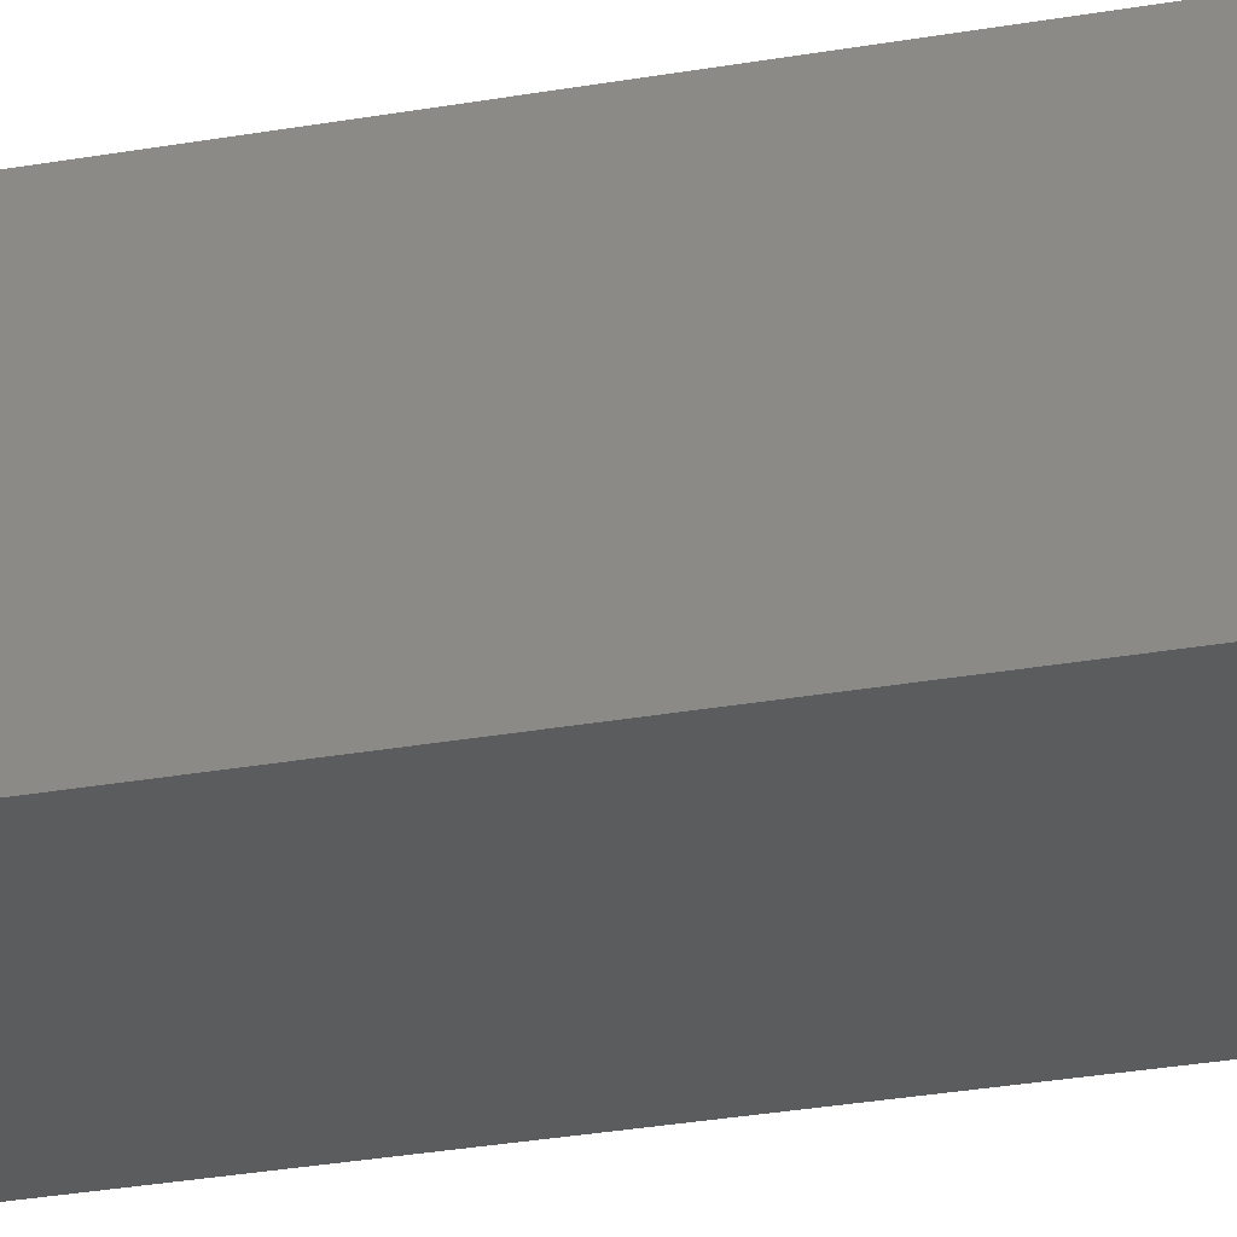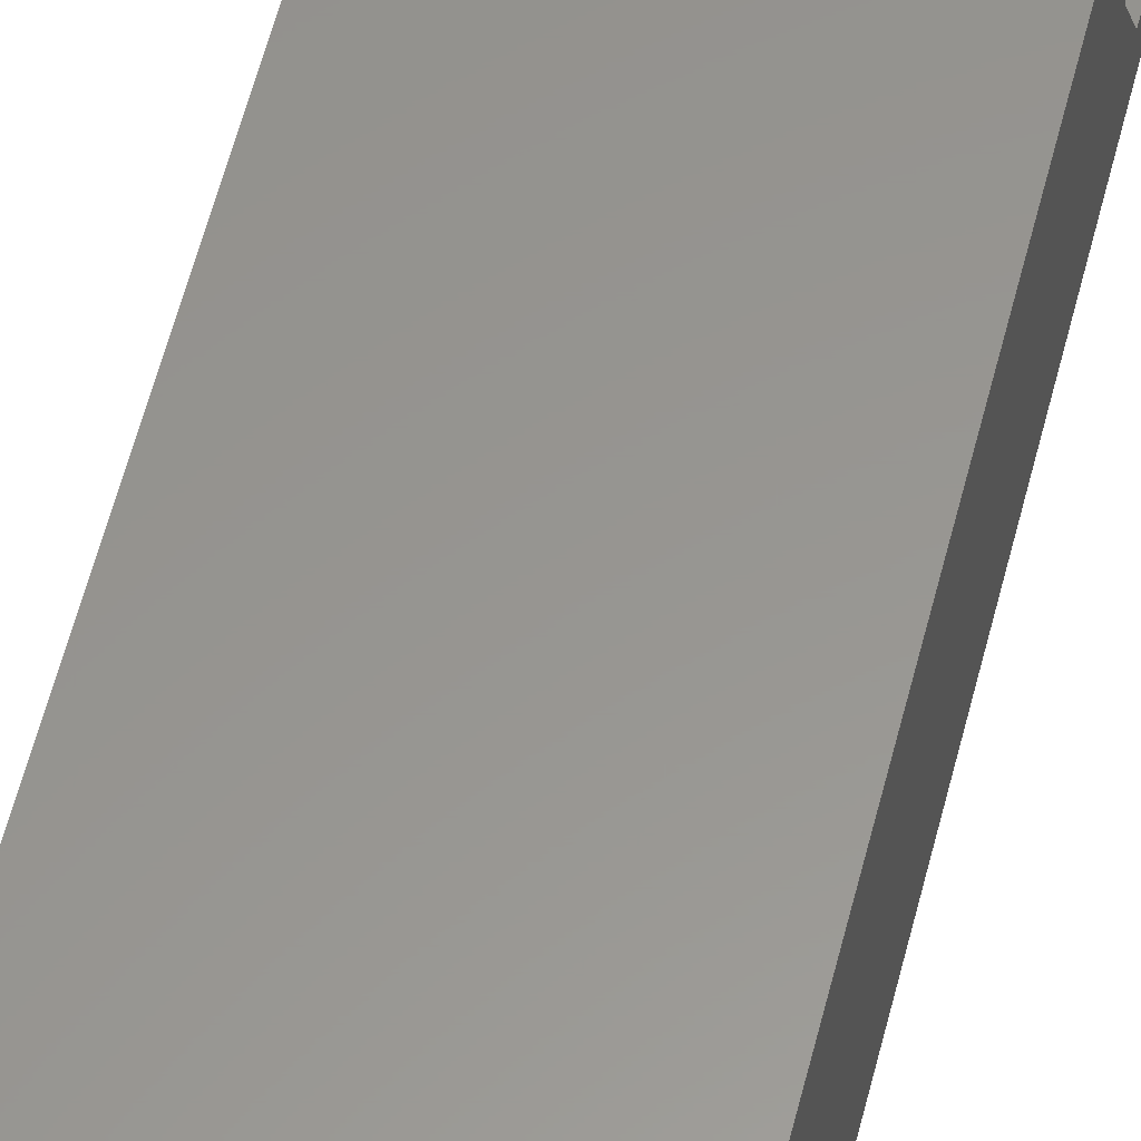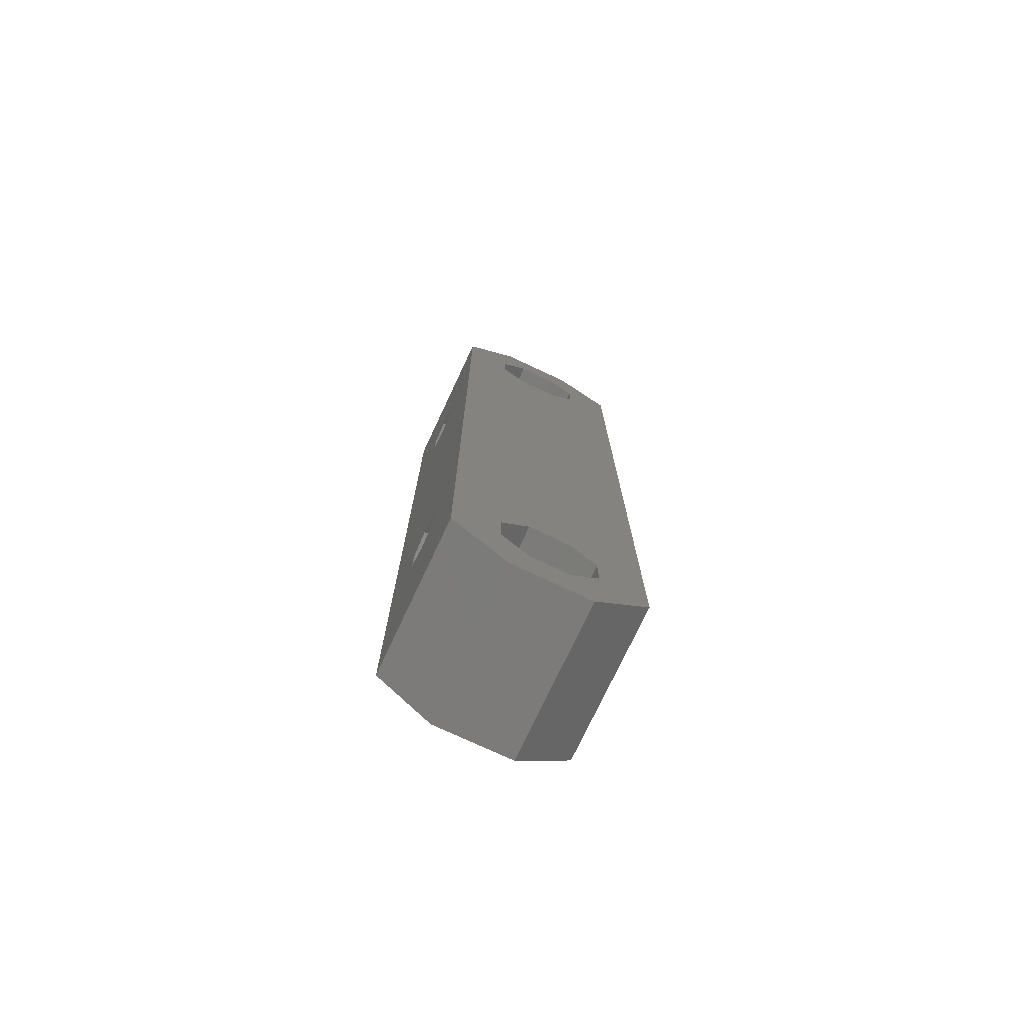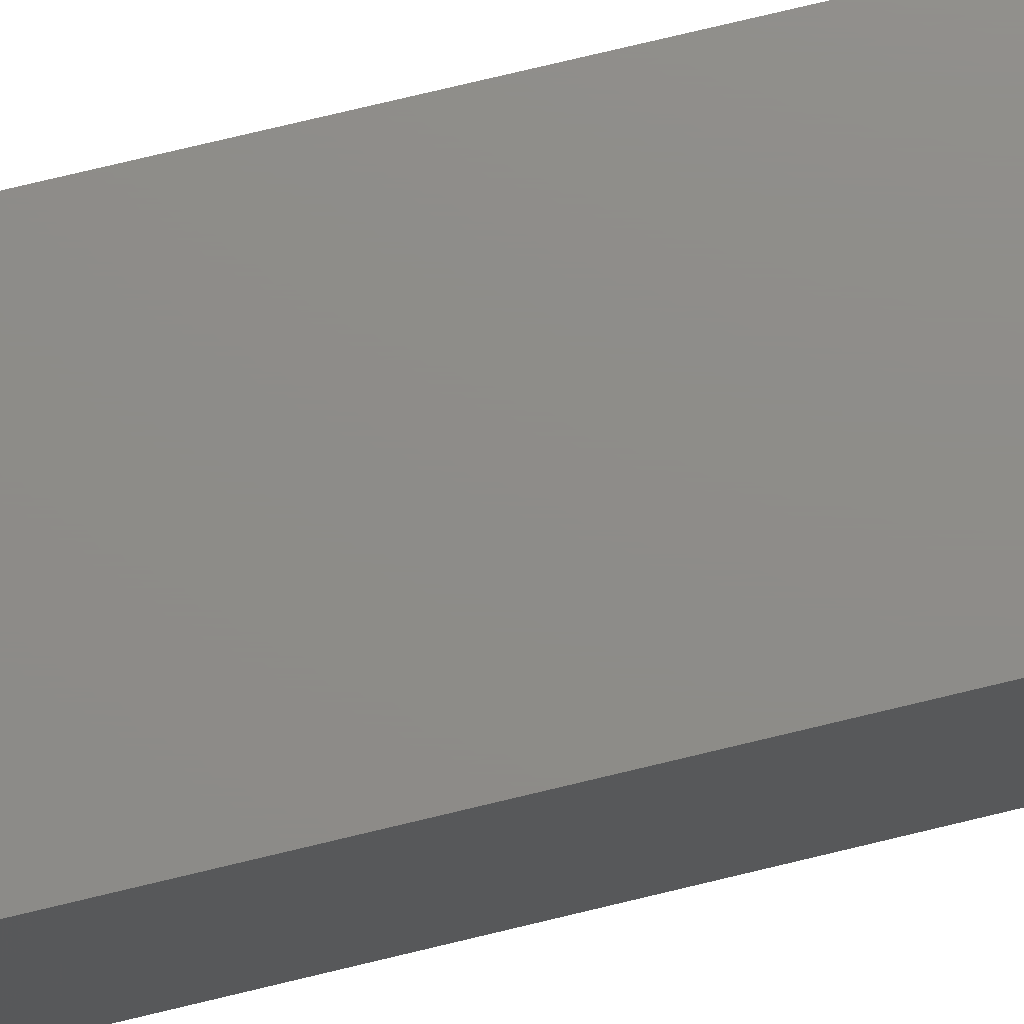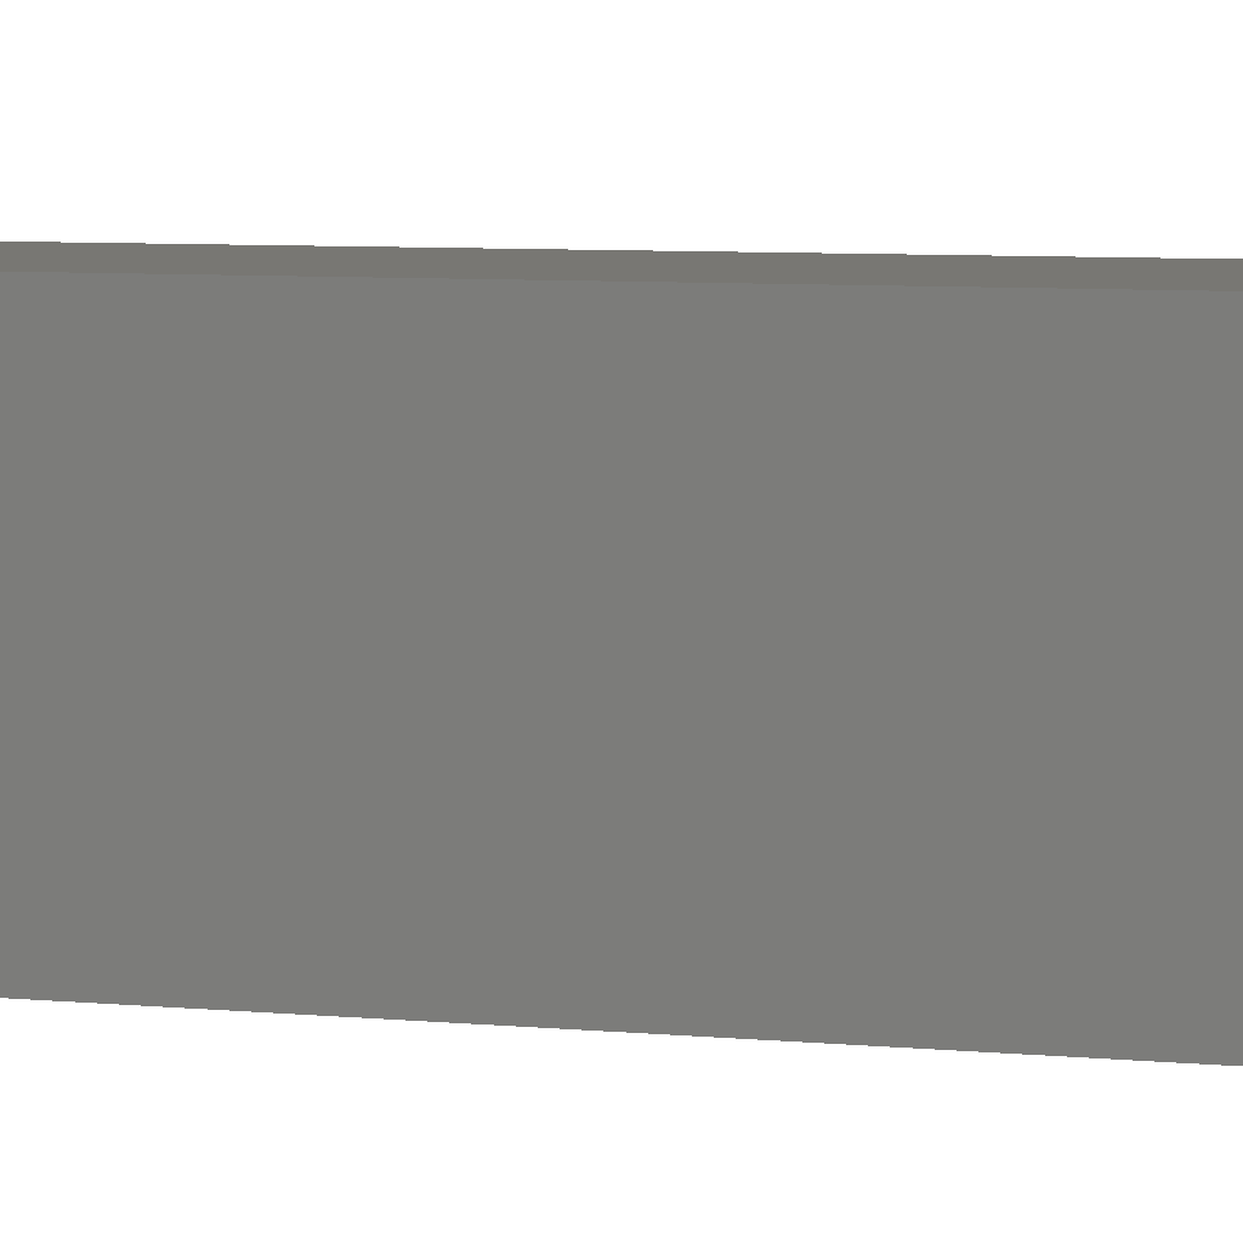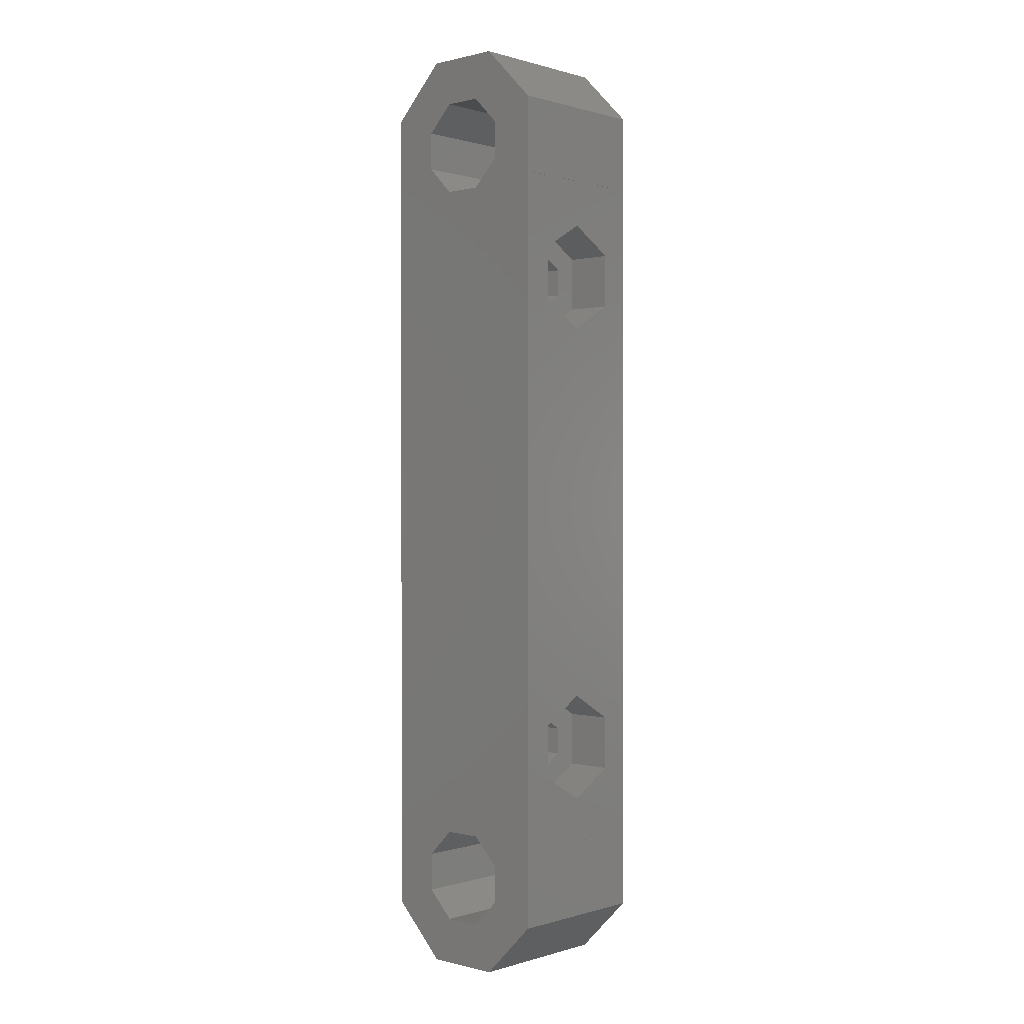
<metadata>
{"format":"stl","ext":"stl","renderer":"f3d","projection":"perspective","resolution":1024,"background":"white","views":[{"elev":-29.2,"azim":-75.2,"up":"+Z"},{"elev":58.0,"azim":14.1,"up":"+Z"},{"elev":-74.9,"azim":-25.1,"up":"+Y"},{"elev":74.6,"azim":-103.6,"up":"+Z"},{"elev":4.2,"azim":-65.3,"up":"+Z"},{"elev":0.4,"azim":42.5,"up":"+Y"}]}
</metadata>
<code>
# stl→obj: 112 verts, 236 faces
v -6.005 -27.49 0
v -2.487 -31 0
v -6.005 -27.49 10
v -2.487 -31 10
v -6.005 -22.51 0
v -6 -22.51 0
v -3.002 -23.76 0
v -6 22.51 0
v -6.005 22.51 0
v -6.005 27.49 0
v -3.002 26.24 0
v -2.487 31 0
v -1.244 28 0
v 2.487 31 0
v 3.003 26.24 0
v 6.005 27.49 0
v 6 22.51 0
v 6.005 22.51 0
v 3.003 -23.76 0
v 6.005 -22.51 0
v 3.002 -26.24 0
v 6.005 -27.49 0
v 2.487 -31 0
v -3.003 -26.24 0
v -1.244 -28 0
v -1.244 22 0
v -3.003 23.76 0
v 6 -22.51 0
v 1.244 -28 0
v -1.244 -22 0
v 1.244 -22 0
v 3.002 23.76 0
v 1.244 22 0
v 1.244 28 0
v -6.005 -22.51 10
v -3.002 -23.76 10
v -1.244 -22 10
v -6 -22.51 10
v -3.003 -26.24 10
v 1.244 -28 10
v -1.244 -28 10
v 2.487 -31 10
v 1.244 -22 10
v 6.005 -22.51 10
v 6 -22.51 10
v 6.005 27.49 10
v 6 22.51 10
v 6.005 22.51 10
v -6.005 27.49 10
v -6.005 22.51 10
v -2.487 31 10
v -6 22.51 10
v 3.003 -23.76 10
v 6.005 -27.49 10
v 3.002 -26.24 10
v 1.244 28 10
v 3.003 26.24 10
v 2.487 31 10
v -3.002 26.24 10
v -3.003 23.76 10
v -1.244 28 10
v 3.002 23.76 10
v -1.244 22 10
v 1.244 22 10
v 6 -17.75 1.969
v 6 14.25 1.969
v 6 -14.25 1.969
v 6 -19.5 5
v 6 -12.5 5
v 6 -17.75 8.031
v 6 -14.25 8.031
v 6 17.75 1.969
v 6 12.5 5
v 6 14.25 8.031
v 6 17.75 8.031
v 6 19.5 5
v -6 -15.12 6.516
v -6 15.12 6.516
v -6 -17.75 5
v -6 -16.88 3.484
v -6 -15.12 3.484
v -6 16.88 3.484
v -6 15.12 3.484
v -6 -16.88 6.516
v -6 -14.25 5
v -6 14.25 5
v -6 16.88 6.516
v -6 17.75 5
v 3 -14.25 1.969
v 3 -17.75 1.969
v 3 -19.5 5
v 3 -12.5 5
v 3 -14.25 8.031
v 3 -17.75 8.031
v 3 14.25 1.969
v 3 12.5 5
v 3 17.75 1.969
v 3 19.5 5
v 3 17.75 8.031
v 3 14.25 8.031
v 3 -16.88 6.516
v 3 -17.75 5
v 3 -16.88 3.484
v 3 -15.12 6.516
v 3 -14.25 5
v 3 -15.12 3.484
v 3 15.12 6.516
v 3 14.25 5
v 3 15.12 3.484
v 3 16.88 6.516
v 3 17.75 5
v 3 16.88 3.484
f 1 2 3
f 3 2 4
f 1 5 2
f 2 5 6
f 7 6 8
f 8 9 10
f 11 10 12
f 13 12 14
f 15 14 16
f 17 16 18
f 7 8 10
f 19 20 21
f 21 20 22
f 2 22 23
f 24 6 7
f 25 2 24
f 2 6 24
f 26 7 27
f 19 28 20
f 2 29 22
f 29 21 22
f 7 10 27
f 30 17 31
f 32 7 33
f 27 10 11
f 30 16 17
f 11 12 13
f 34 14 15
f 30 32 16
f 32 15 16
f 13 14 34
f 28 19 31
f 29 2 25
f 32 30 7
f 28 31 17
f 7 26 33
f 1 3 5
f 5 3 35
f 35 3 4
f 36 37 38
f 39 35 4
f 40 41 42
f 43 44 45
f 46 47 48
f 49 50 51
f 50 52 51
f 41 39 4
f 43 53 44
f 47 38 37
f 47 43 45
f 47 37 43
f 44 53 54
f 54 55 42
f 53 55 54
f 55 40 42
f 36 38 35
f 42 41 4
f 56 57 58
f 52 59 51
f 52 60 59
f 51 61 58
f 61 56 58
f 58 57 46
f 39 36 35
f 57 62 46
f 59 61 51
f 52 63 60
f 62 47 46
f 64 47 62
f 64 38 47
f 63 38 64
f 52 38 63
f 4 2 23
f 42 4 23
f 42 23 22
f 54 42 22
f 54 22 20
f 44 54 20
f 28 45 20
f 20 45 44
f 65 28 17
f 66 45 17
f 67 65 17
f 45 28 65
f 45 65 68
f 69 67 17
f 45 68 70
f 45 71 17
f 45 70 71
f 72 66 17
f 73 45 66
f 74 45 73
f 47 45 74
f 47 74 75
f 47 76 17
f 76 72 17
f 71 69 17
f 75 76 47
f 47 17 18
f 48 47 18
f 48 18 16
f 46 48 16
f 16 14 58
f 46 16 58
f 12 51 14
f 14 51 58
f 10 49 12
f 12 49 51
f 9 50 10
f 10 50 49
f 50 9 8
f 52 50 8
f 77 38 8
f 78 38 52
f 6 38 79
f 6 79 80
f 6 80 8
f 80 81 8
f 82 8 83
f 84 38 77
f 85 77 8
f 79 38 84
f 83 38 86
f 8 38 83
f 78 52 87
f 8 82 52
f 82 88 52
f 88 87 52
f 86 38 78
f 85 8 81
f 5 35 6
f 6 35 38
f 36 7 30
f 37 36 30
f 39 24 7
f 36 39 7
f 37 30 31
f 43 37 31
f 43 31 19
f 53 43 19
f 21 55 19
f 19 55 53
f 29 40 21
f 21 40 55
f 25 41 29
f 29 41 40
f 24 39 25
f 25 39 41
f 59 11 13
f 61 59 13
f 60 27 11
f 59 60 11
f 61 13 34
f 56 61 34
f 56 34 15
f 57 56 15
f 32 62 15
f 15 62 57
f 33 64 32
f 32 64 62
f 26 63 33
f 33 63 64
f 27 60 26
f 26 60 63
f 65 67 89
f 90 65 89
f 65 90 68
f 68 90 91
f 89 67 69
f 92 89 69
f 92 69 71
f 93 92 71
f 71 70 93
f 93 70 94
f 68 91 70
f 70 91 94
f 66 95 73
f 73 95 96
f 66 72 97
f 95 66 97
f 97 72 76
f 98 97 76
f 98 76 75
f 99 98 75
f 75 74 99
f 99 74 100
f 73 96 74
f 74 96 100
f 101 102 84
f 84 102 79
f 103 80 102
f 102 80 79
f 104 101 77
f 77 101 84
f 85 105 104
f 77 85 104
f 106 105 85
f 81 106 85
f 103 106 81
f 80 103 81
f 107 108 78
f 78 108 86
f 109 83 108
f 108 83 86
f 110 107 87
f 87 107 78
f 88 111 110
f 87 88 110
f 112 111 88
f 82 112 88
f 109 112 82
f 83 109 82
f 93 94 91
f 101 93 91
f 105 93 104
f 90 102 91
f 102 101 91
f 106 103 90
f 92 105 89
f 92 93 105
f 89 106 90
f 90 103 102
f 105 106 89
f 101 104 93
f 99 100 96
f 107 99 96
f 111 99 110
f 95 108 96
f 108 107 96
f 112 109 95
f 98 111 97
f 98 99 111
f 97 112 95
f 95 109 108
f 111 112 97
f 107 110 99

</code>
